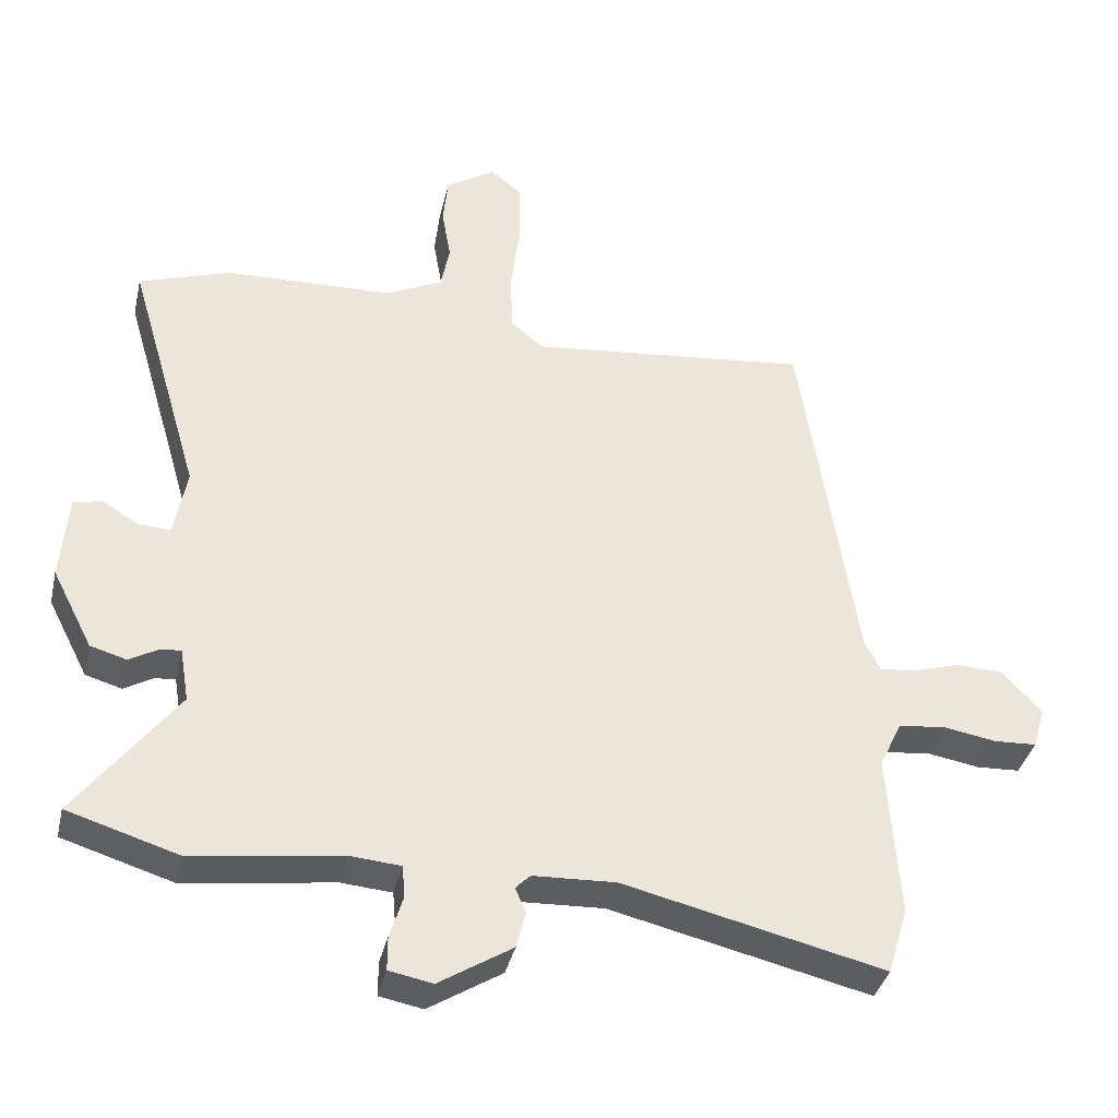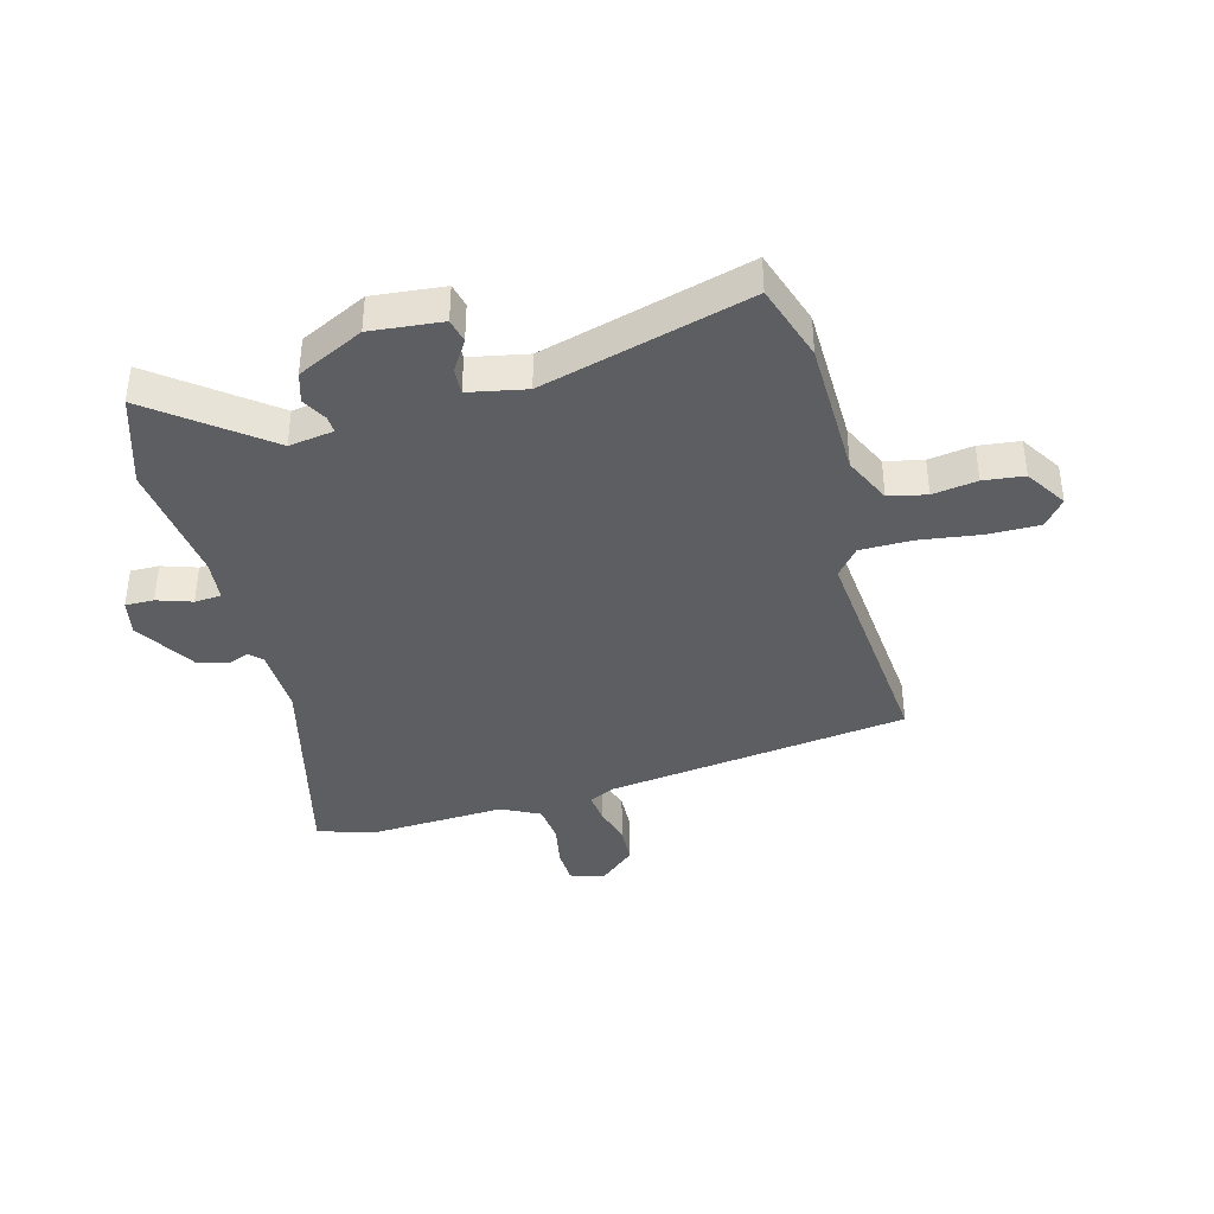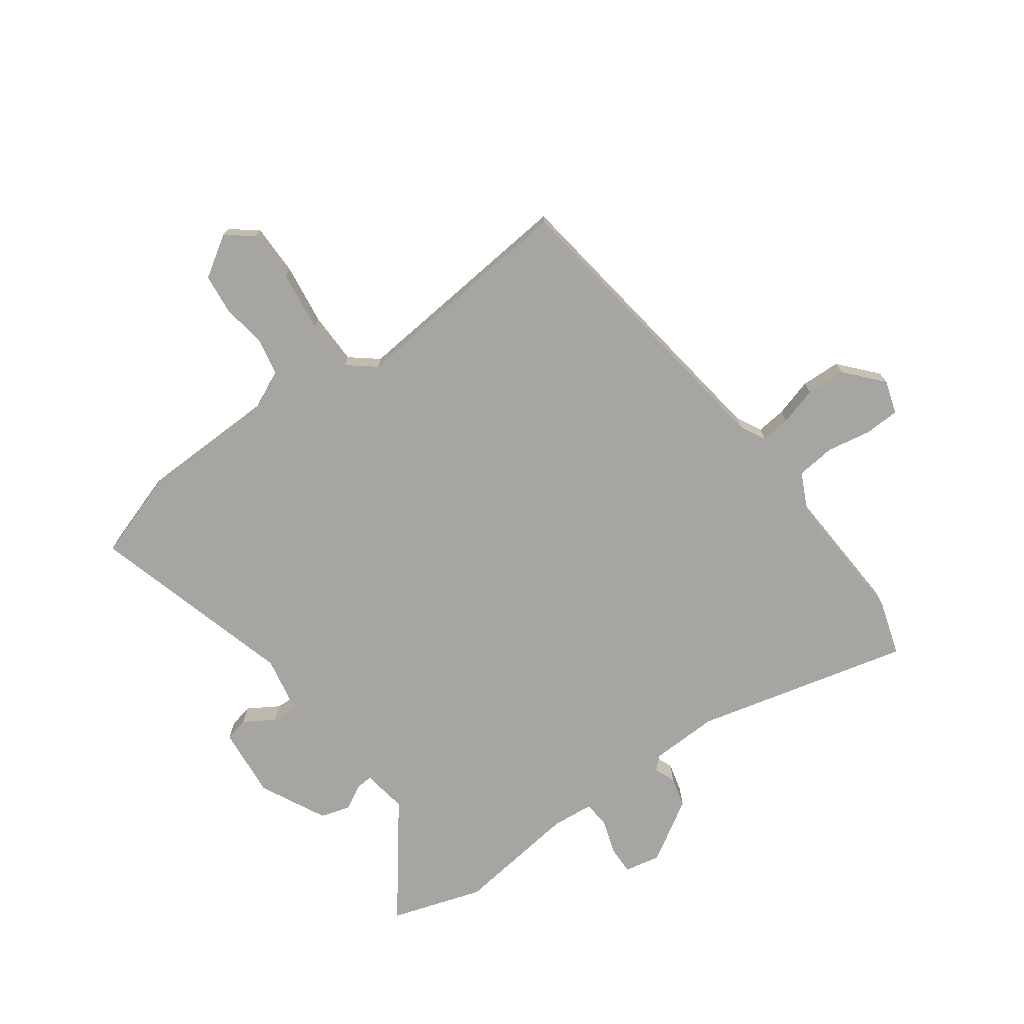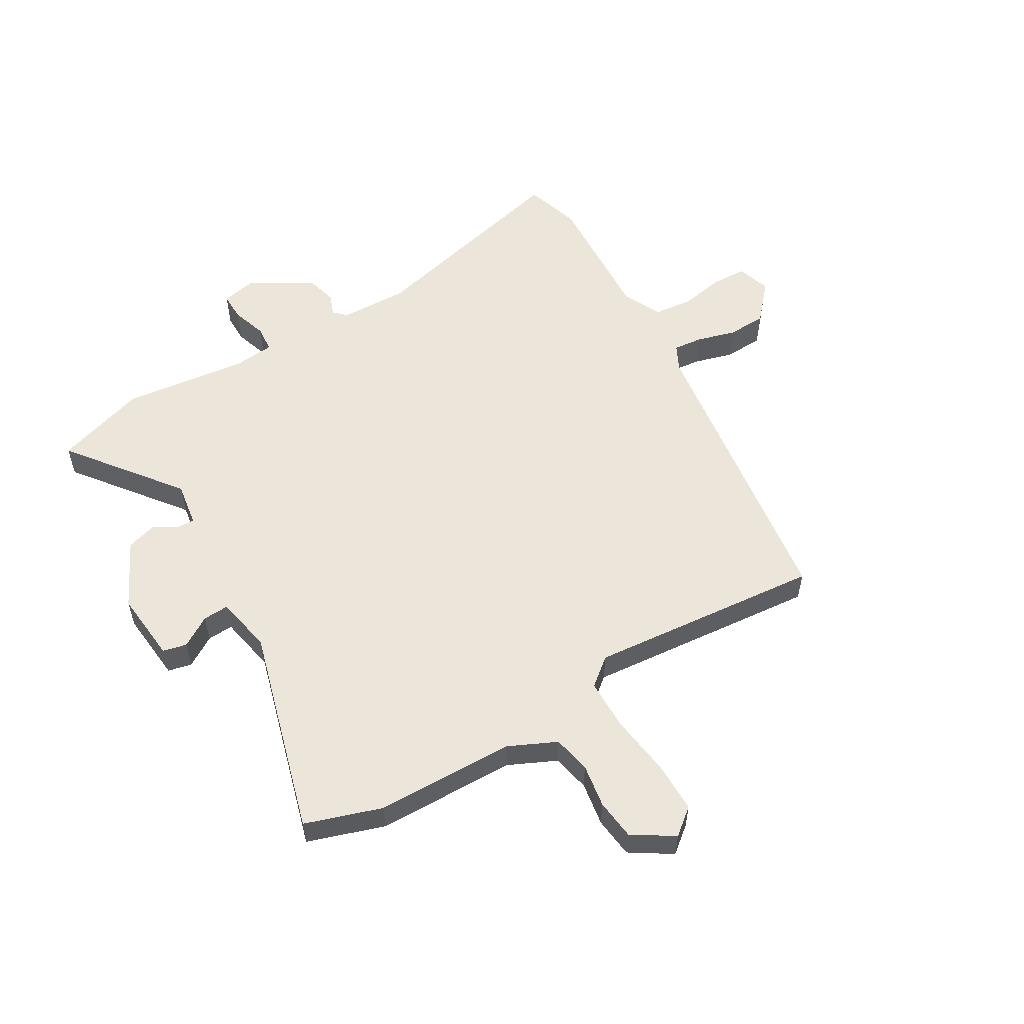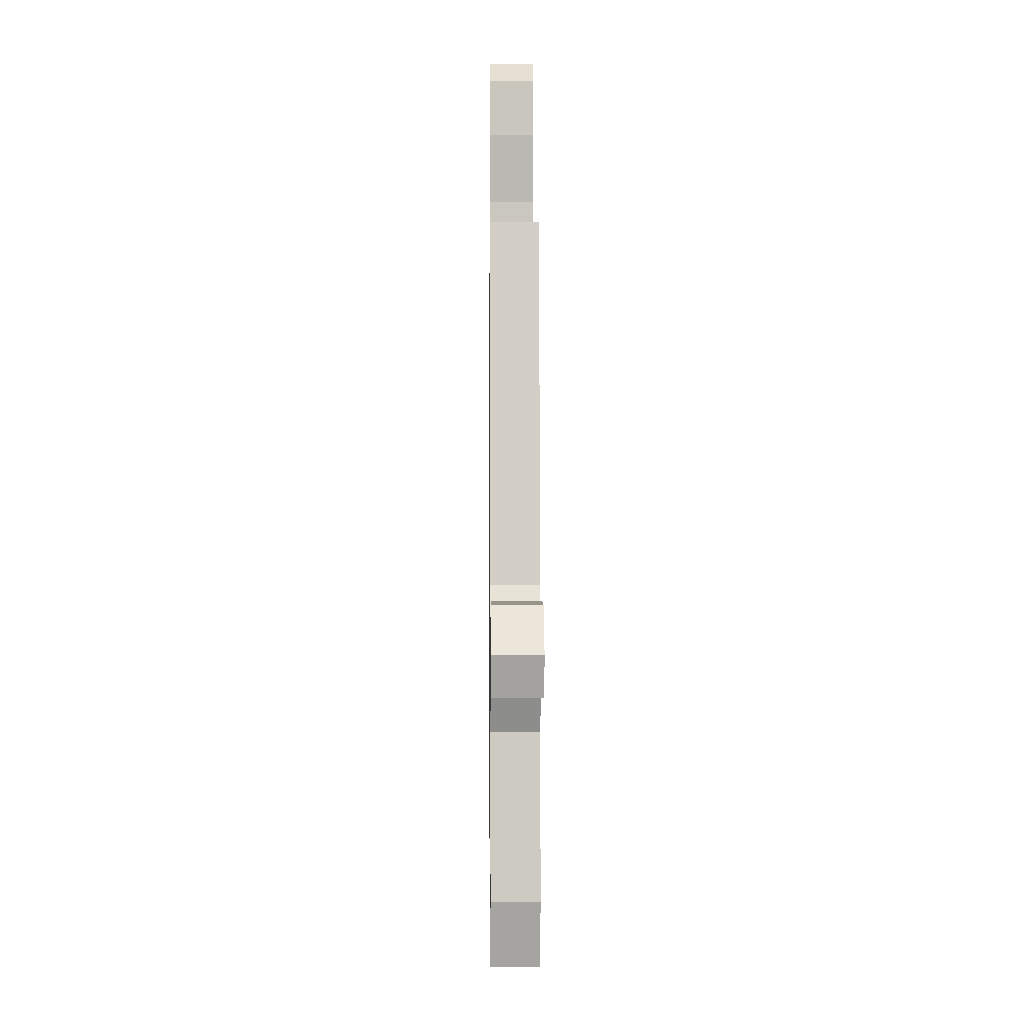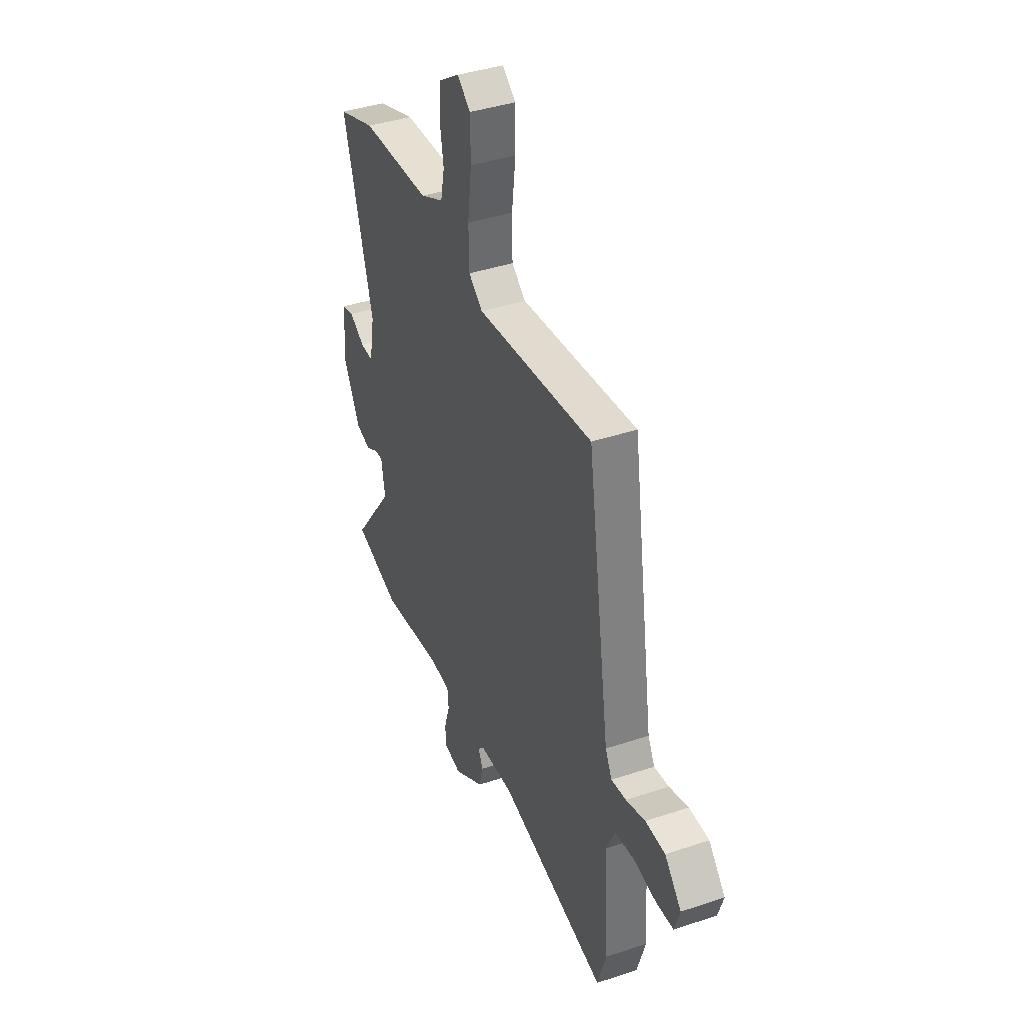
<metadata>
{"format":"obj","ext":"obj","renderer":"f3d","projection":"perspective","resolution":1024,"background":"white","views":[{"elev":-37.3,"azim":-12.8,"up":"+Z"},{"elev":-38.9,"azim":-75.8,"up":"+Y"},{"elev":-73.8,"azim":35.3,"up":"+Y"},{"elev":55.5,"azim":-31.3,"up":"+Y"},{"elev":-0.0,"azim":89.4,"up":"+Z"},{"elev":39.7,"azim":67.4,"up":"+Z"}]}
</metadata>
<code>
v -0.465 0.07 -0.511
v -0.624 0.07 -0.462
v -0.48 0.07 -0.27
v -0.493 0.07 -0.193
v -0.522 0.07 -0.195
v -0.564 0.07 -0.219
v -0.616 0.07 -0.204
v -0.674 0.07 -0.091
v -0.664 0.07 0.032
v -0.623 0.07 0.042
v -0.57 0.07 0.01
v -0.525 0.07 0.008
v -0.507 0.07 0.107
v -0.611 0.07 0.462
v -0.48 0.07 0.507
v -0.239 0.07 0.515
v -0.158 0.07 0.554
v -0.145 0.07 0.619
v -0.158 0.07 0.695
v -0.151 0.07 0.765
v -0.081 0.07 0.811
v -0.035 0.07 0.775
v -0.034 0.07 0.687
v -0.047 0.07 0.581
v -0.045 0.07 0.492
v 0.003 0.07 0.454
v 0.404 0.07 0.496
v 0.483 0.07 -0.025
v 0.506 0.07 -0.069
v 0.557 0.07 -0.063
v 0.623 0.07 -0.043
v 0.691 0.07 -0.045
v 0.748 0.07 -0.108
v 0.73 0.07 -0.166
v 0.669 0.07 -0.169
v 0.593 0.07 -0.156
v 0.526 0.07 -0.164
v 0.494 0.07 -0.231
v 0.51 0.07 -0.467
v 0.481 0.07 -0.563
v 0.109 0.07 -0.475
v -0.009 0.07 -0.48
v -0.03 0.07 -0.501
v -0.015 0.07 -0.537
v -0.028 0.07 -0.589
v -0.133 0.07 -0.655
v -0.195 0.07 -0.643
v -0.195 0.07 -0.594
v -0.176 0.07 -0.534
v -0.18 0.07 -0.488
v -0.252 0.07 -0.482
v -0.465 0 -0.511
v -0.624 0 -0.462
v -0.48 0 -0.27
v -0.493 0 -0.193
v -0.522 0 -0.195
v -0.564 0 -0.219
v -0.616 0 -0.204
v -0.674 0 -0.091
v -0.664 0 0.032
v -0.623 0 0.042
v -0.57 0 0.01
v -0.525 0 0.008
v -0.507 0 0.107
v -0.611 0 0.462
v -0.48 0 0.507
v -0.239 0 0.515
v -0.158 0 0.554
v -0.145 0 0.619
v -0.158 0 0.695
v -0.151 0 0.765
v -0.081 0 0.811
v -0.035 0 0.775
v -0.034 0 0.687
v -0.047 0 0.581
v -0.045 0 0.492
v 0.003 0 0.454
v 0.404 0 0.496
v 0.483 0 -0.025
v 0.506 0 -0.069
v 0.557 0 -0.063
v 0.623 0 -0.043
v 0.691 0 -0.045
v 0.748 0 -0.108
v 0.73 0 -0.166
v 0.669 0 -0.169
v 0.593 0 -0.156
v 0.526 0 -0.164
v 0.494 0 -0.231
v 0.51 0 -0.467
v 0.481 0 -0.563
v 0.109 0 -0.475
v -0.009 0 -0.48
v -0.03 0 -0.501
v -0.015 0 -0.537
v -0.028 0 -0.589
v -0.133 0 -0.655
v -0.195 0 -0.643
v -0.195 0 -0.594
v -0.176 0 -0.534
v -0.18 0 -0.488
v -0.252 0 -0.482
f 46 47 48 49
f 46 49 50
f 43 44 45 46
f 43 46 50
f 42 43 50
f 38 39 40 41
f 37 38 41 42
f 33 34 35 36
f 33 36 37
f 30 31 32 33
f 29 30 33 37
f 28 29 37 42
f 26 27 28 42
f 21 22 23 24
f 21 24 25
f 18 19 20 21
f 17 18 21 25
f 16 17 25 26
f 13 14 15 16
f 12 13 16 26
f 8 9 10 11
f 8 11 12
f 5 6 7 8
f 4 5 8 12
f 3 4 12 26
f 51 1 2 3
f 42 50 51
f 3 26 42 51
f 100 99 98 97
f 101 100 97
f 97 96 95 94
f 101 97 94
f 101 94 93
f 92 91 90 89
f 93 92 89 88
f 87 86 85 84
f 88 87 84
f 84 83 82 81
f 88 84 81 80
f 93 88 80 79
f 93 79 78 77
f 75 74 73 72
f 76 75 72
f 72 71 70 69
f 76 72 69 68
f 77 76 68 67
f 67 66 65 64
f 77 67 64 63
f 62 61 60 59
f 63 62 59
f 59 58 57 56
f 63 59 56 55
f 77 63 55 54
f 54 53 52 102
f 102 101 93
f 102 93 77 54
f 1 52 53 2
f 2 53 54 3
f 3 54 55 4
f 4 55 56 5
f 5 56 57 6
f 6 57 58 7
f 7 58 59 8
f 8 59 60 9
f 9 60 61 10
f 10 61 62 11
f 11 62 63 12
f 12 63 64 13
f 13 64 65 14
f 14 65 66 15
f 15 66 67 16
f 16 67 68 17
f 17 68 69 18
f 18 69 70 19
f 19 70 71 20
f 20 71 72 21
f 21 72 73 22
f 22 73 74 23
f 23 74 75 24
f 24 75 76 25
f 25 76 77 26
f 26 77 78 27
f 27 78 79 28
f 28 79 80 29
f 29 80 81 30
f 30 81 82 31
f 31 82 83 32
f 32 83 84 33
f 33 84 85 34
f 34 85 86 35
f 35 86 87 36
f 36 87 88 37
f 37 88 89 38
f 38 89 90 39
f 39 90 91 40
f 40 91 92 41
f 41 92 93 42
f 42 93 94 43
f 43 94 95 44
f 44 95 96 45
f 45 96 97 46
f 46 97 98 47
f 47 98 99 48
f 48 99 100 49
f 49 100 101 50
f 50 101 102 51
f 51 102 52 1

</code>
